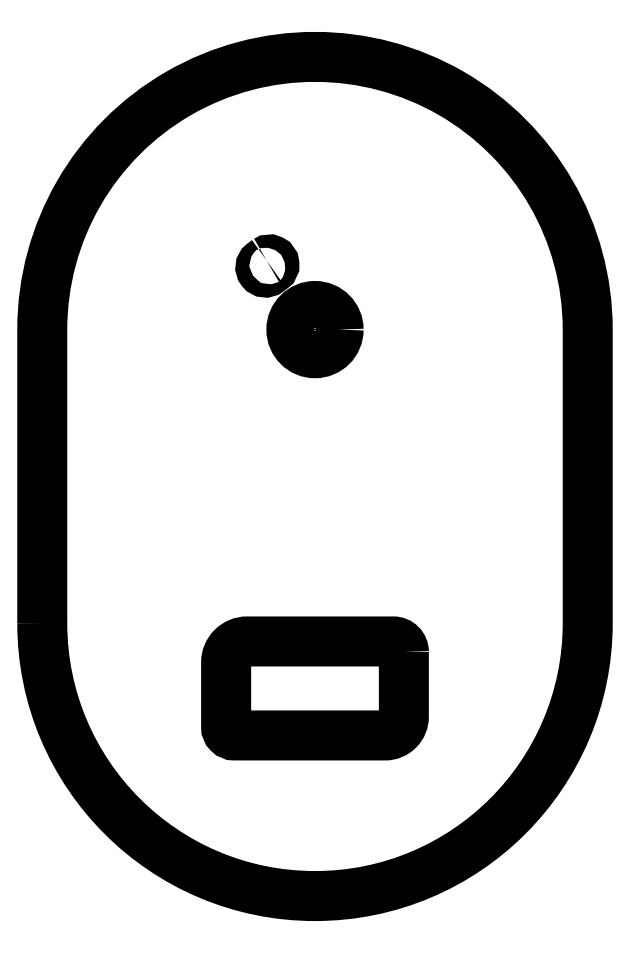
<metadata>
{"format":"dxf","ext":"dxf","renderer":"ezdxf+matplotlib","layout":"modelspace","background":"white","min_lineweight":24,"dpi":150}
</metadata>
<code>
0
SECTION
2
ENTITIES
0
LWPOLYLINE
8
0
90
8
70
1
43
0
10
2.234
20
0.5007
10
2.234
20
-1.043
42
-0.4142
10
1.787
20
-1.489
10
-1.805
20
-1.489
42
-0.4142
10
-2.002
20
-1.293
10
-2.002
20
0.2507
42
-0.4142
10
-1.502
20
0.7507
10
1.984
20
0.7507
42
-0.4142
0
CIRCLE
8
0
10
0.1161
20
8.183
30
-6.994e-16
40
0.5625
210
-1.006e-16
220
-2.776e-17
230
1
0
LWPOLYLINE
8
0
90
4
70
1
43
0
10
-6.384
20
1.183
42
1
10
6.616
20
1.183
10
6.616
20
8.183
42
1
10
-6.384
20
8.183
0
LWPOLYLINE
8
0
90
4
70
1
43
0
10
-1.037
20
9.831
42
0.0156
10
-1.138
20
9.756
42
1
10
-0.9906
20
9.571
42
-0.0156
10
-0.902
20
9.637
42
1
0
ENDSEC
0
EOF

</code>
